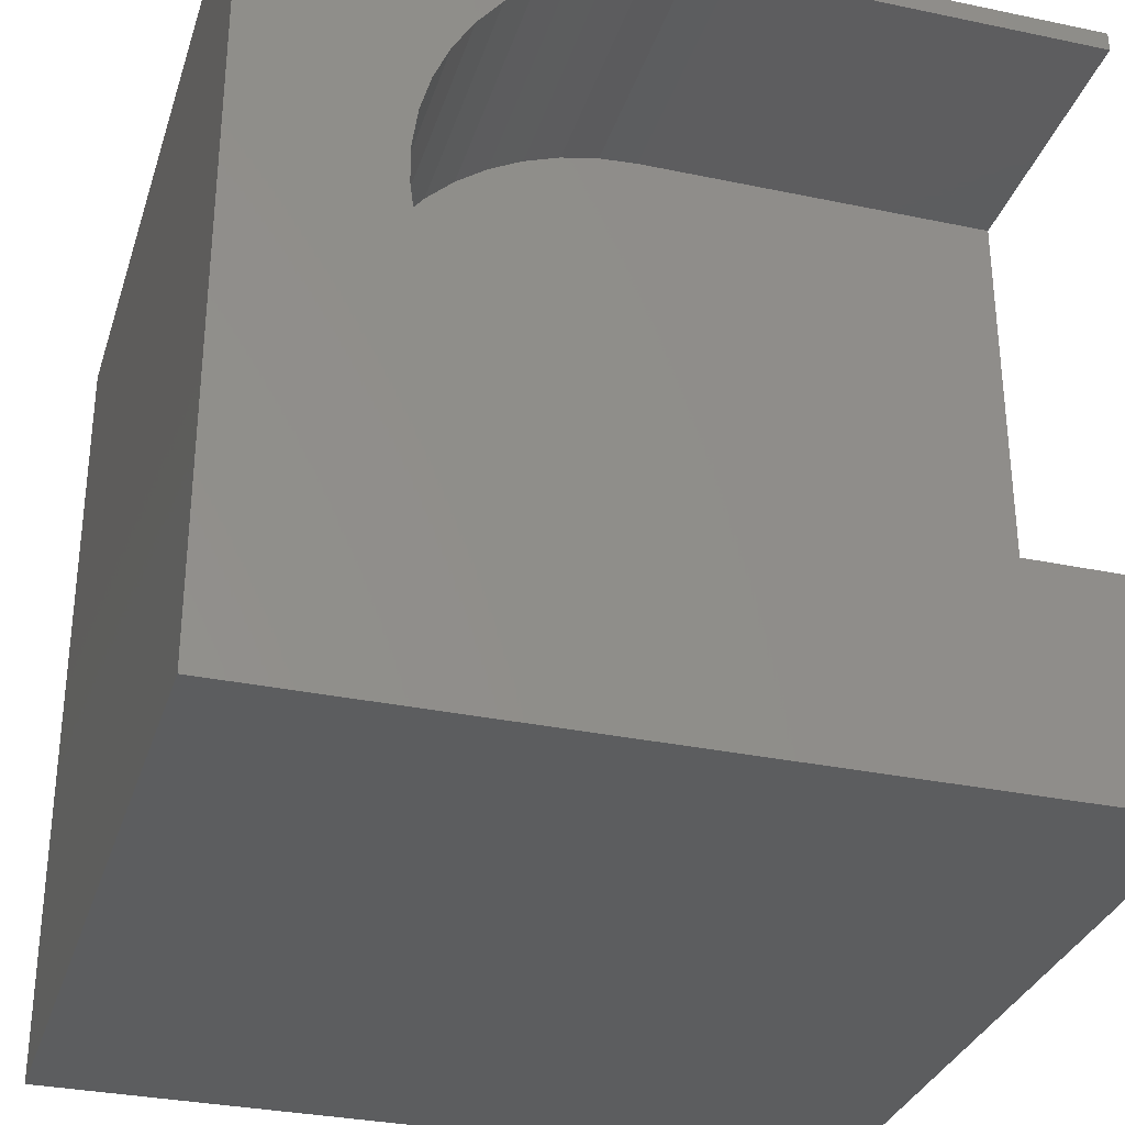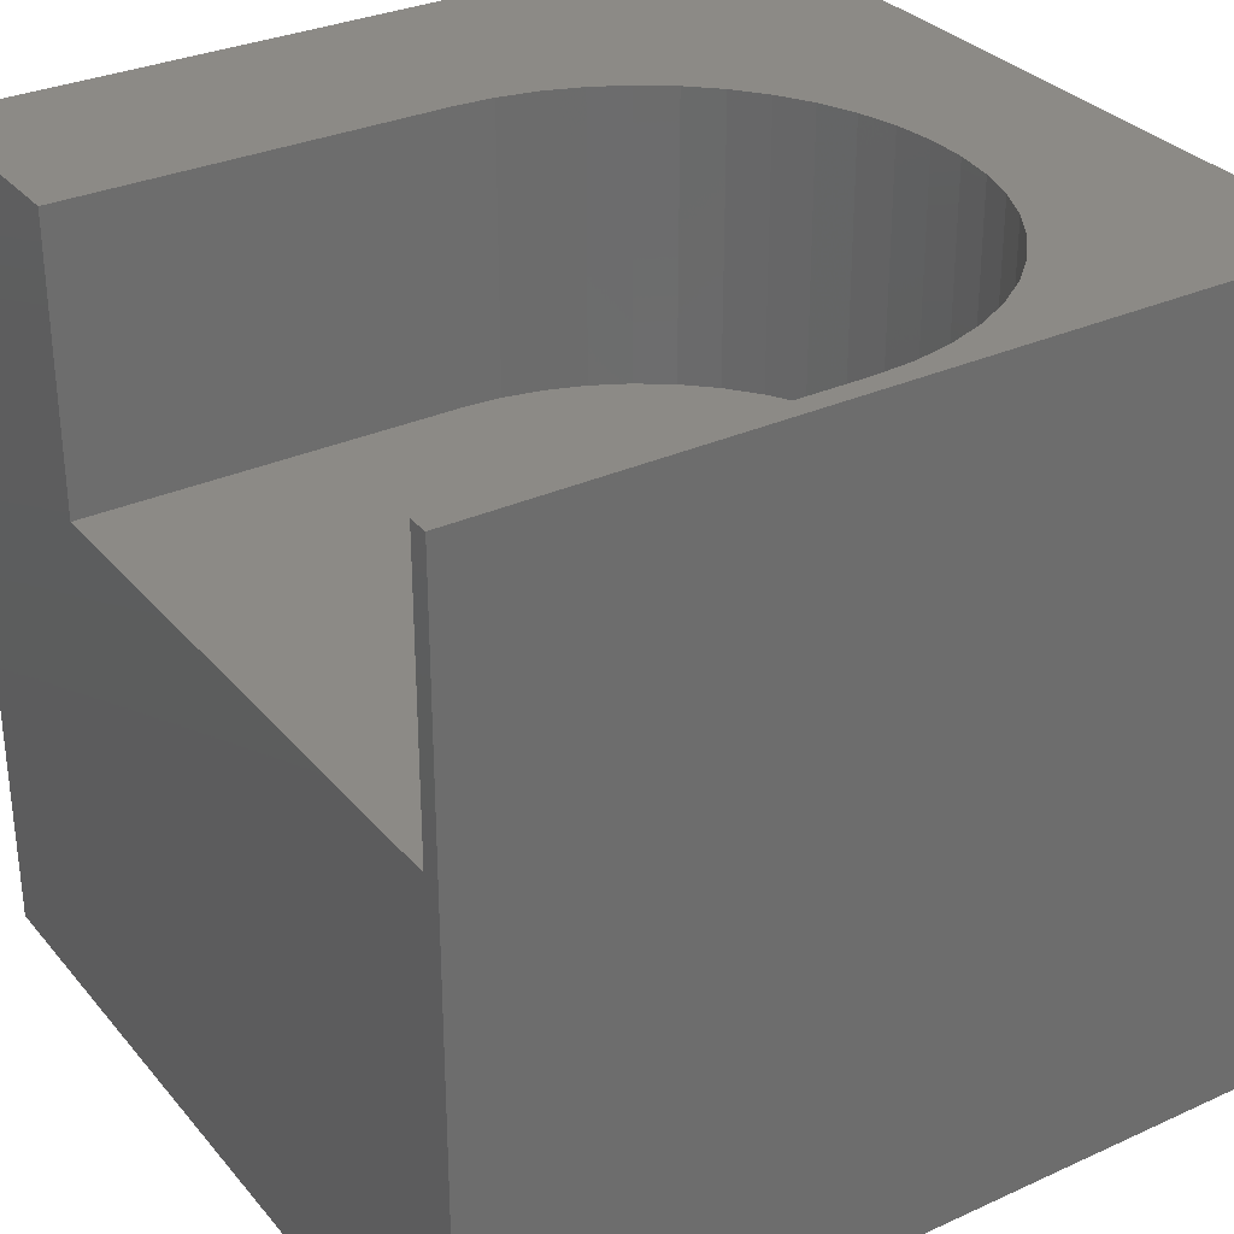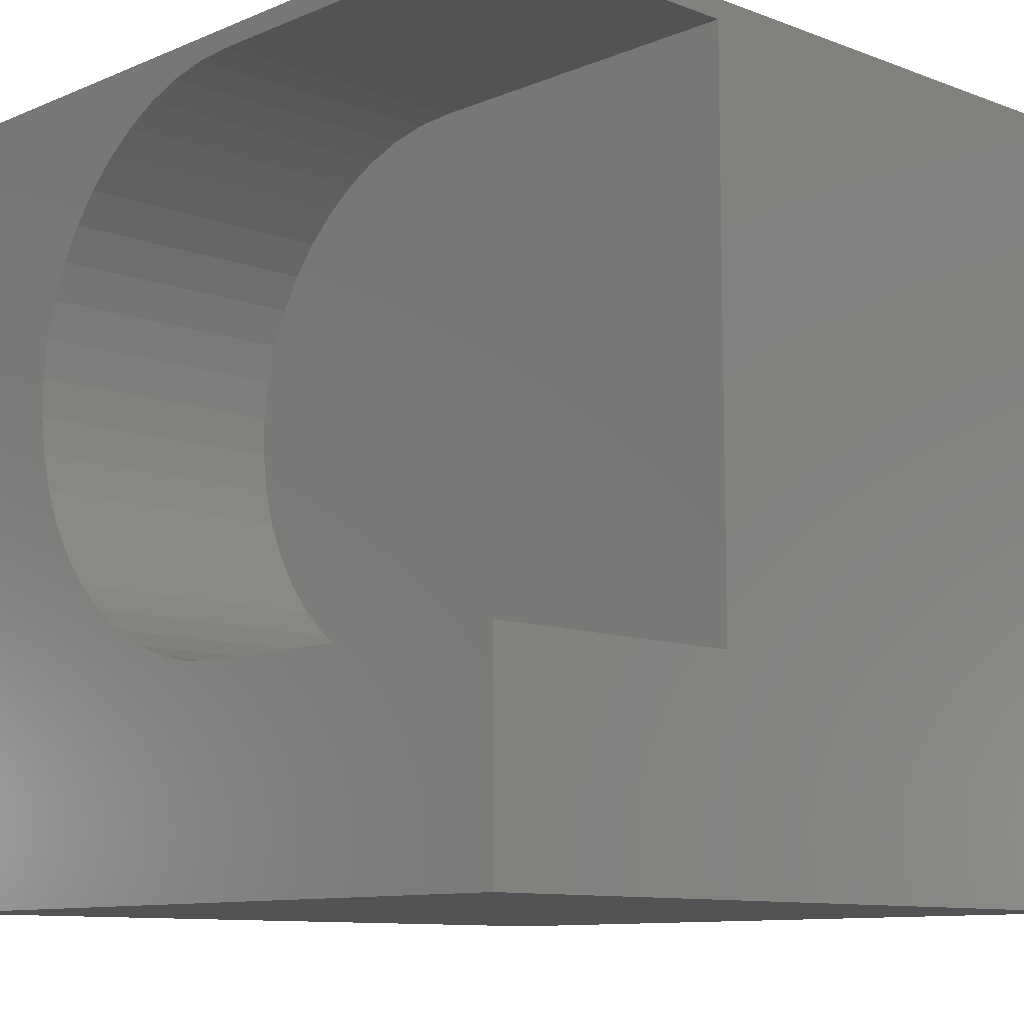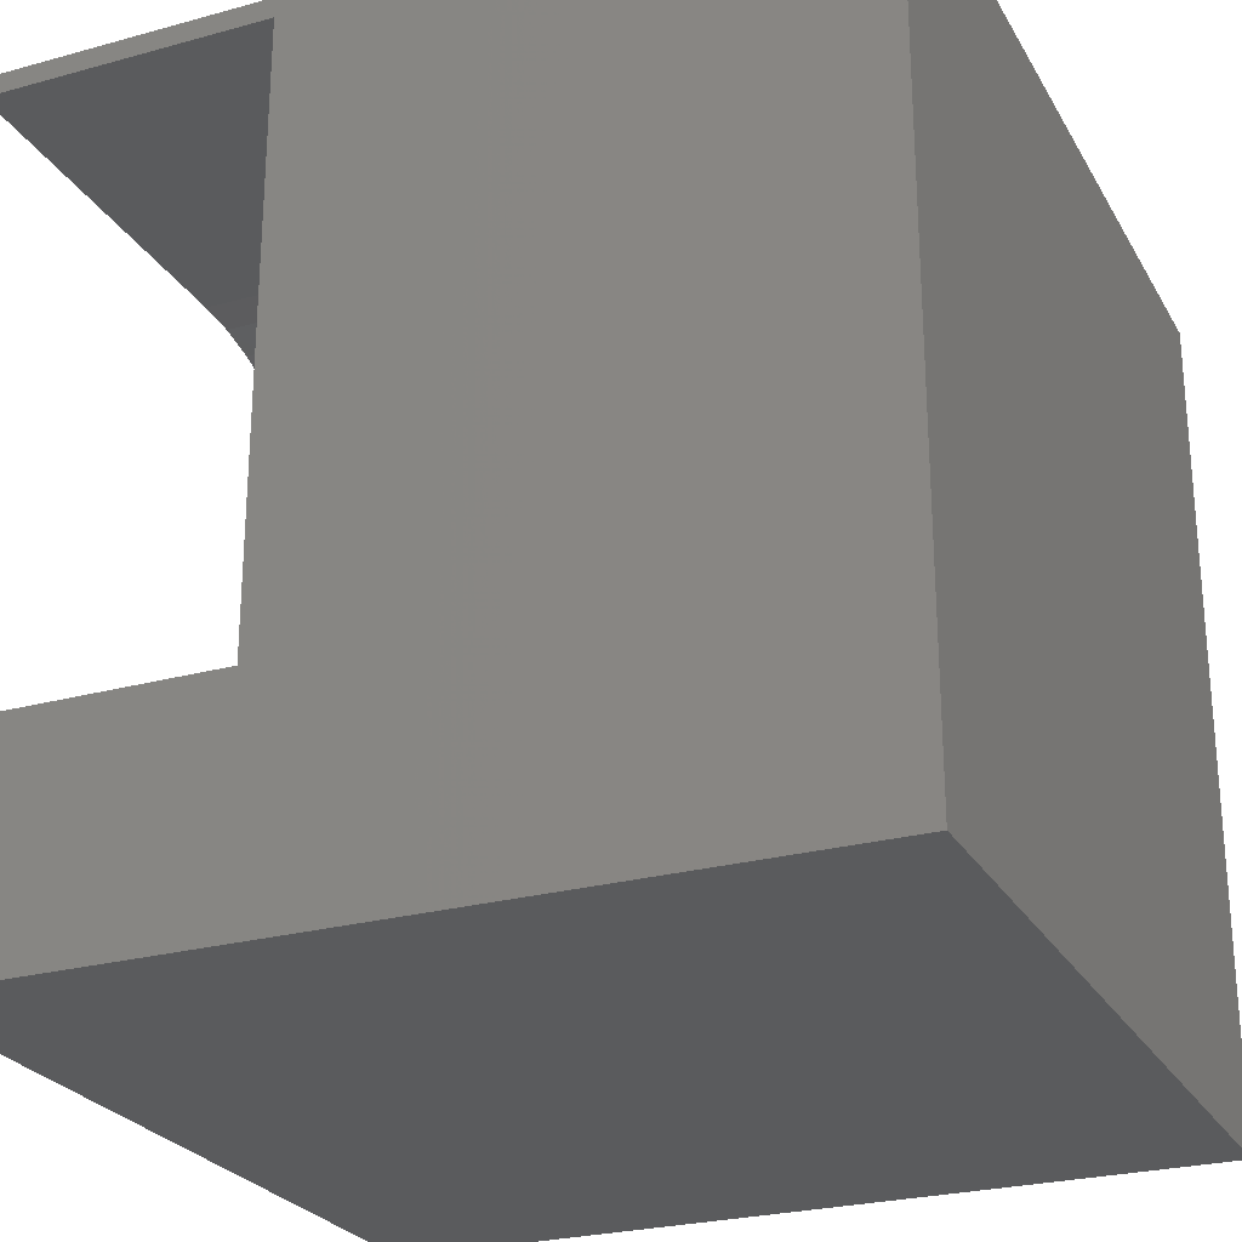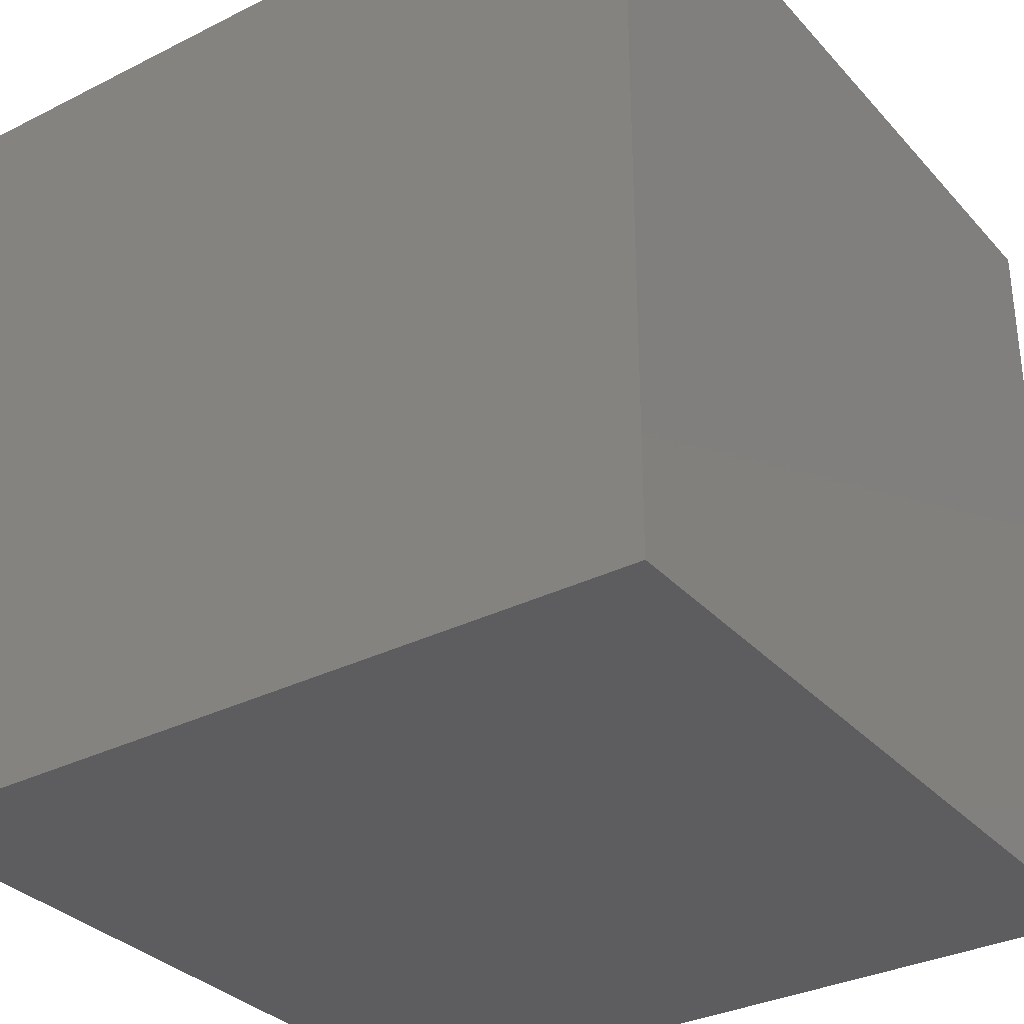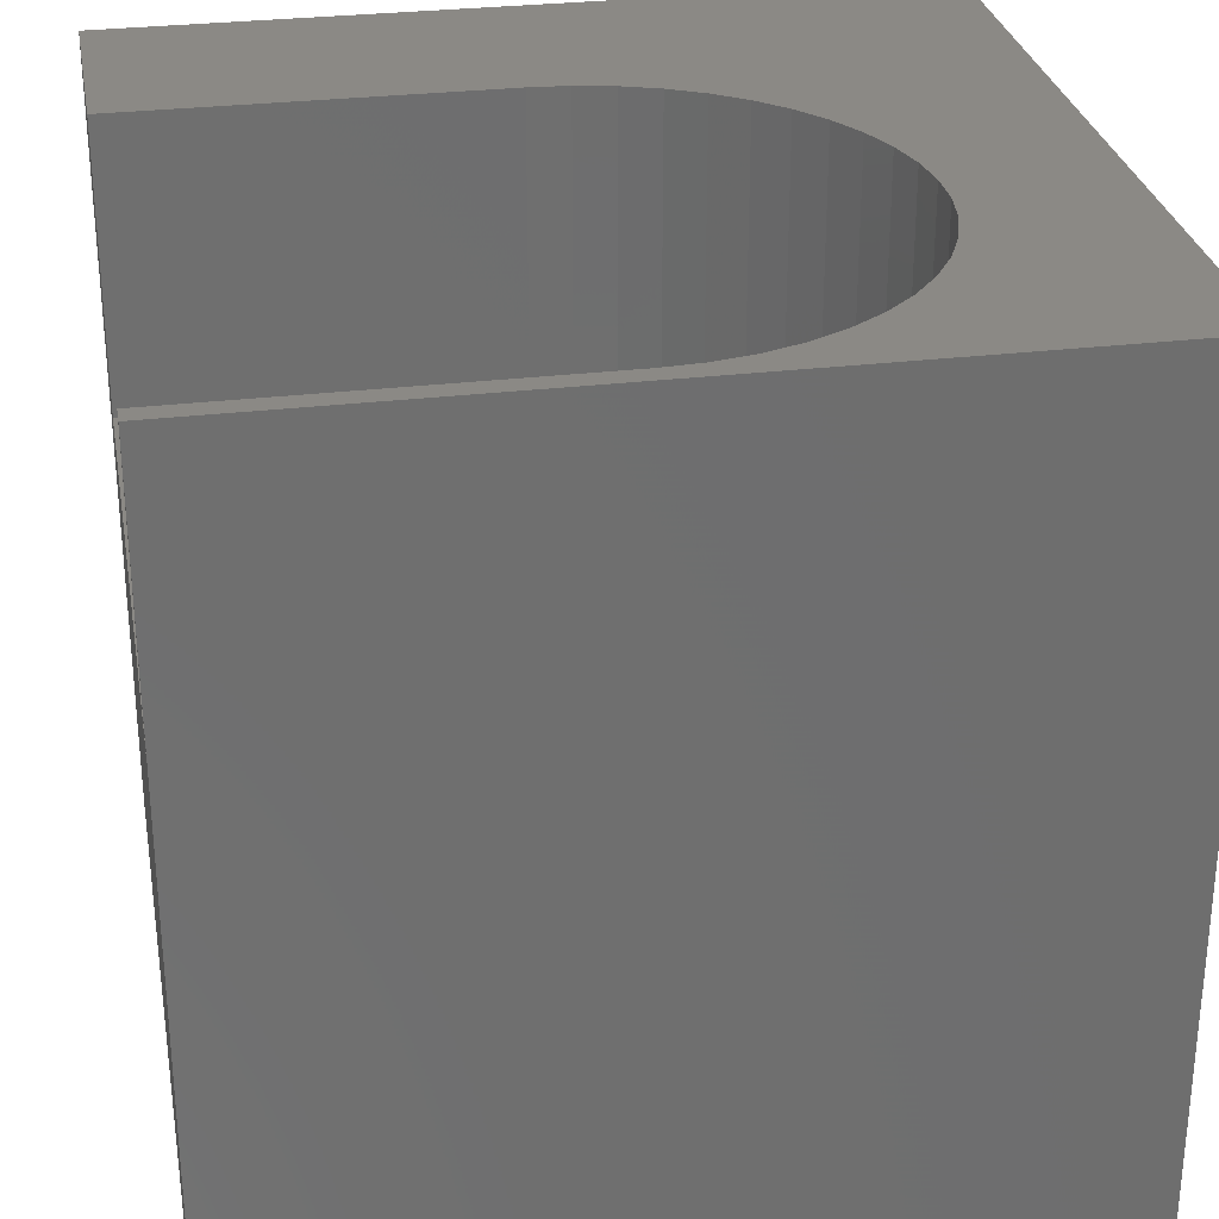
<metadata>
{"format":"stl","ext":"stl","renderer":"f3d","projection":"perspective","resolution":1024,"background":"white","views":[{"elev":-31.8,"azim":-16.5,"up":"+Y"},{"elev":31.4,"azim":147.2,"up":"+Z"},{"elev":-10.2,"azim":46.5,"up":"+Y"},{"elev":-25.7,"azim":113.7,"up":"+Y"},{"elev":-32.7,"azim":-55.2,"up":"+Z"},{"elev":29.1,"azim":169.8,"up":"+Z"}]}
</metadata>
<code>
# stl→obj: 60 verts, 116 faces
v 0 10 10
v 0 10 0
v 0 0 10
v 0 0 0
v 4.055 2.952 10
v 4.512 2.789 10
v 4.986 2.691 10
v 5.469 2.658 10
v 10 0 10
v 10 2.658 10
v 3.626 3.174 10
v 3.23 3.454 10
v 2.876 3.784 10
v 2.571 4.16 10
v 2.319 4.573 10
v 2.126 5.017 10
v 1.995 6.927 10
v 2.126 7.393 10
v 2.319 7.837 10
v 2.571 8.251 10
v 2.876 8.627 10
v 3.23 8.957 10
v 10 9.753 10
v 10 10 10
v 5.469 9.753 10
v 4.986 9.72 10
v 4.512 9.621 10
v 1.995 5.484 10
v 1.93 5.963 10
v 1.93 6.447 10
v 3.626 9.236 10
v 4.055 9.459 10
v 10 9.753 6.567
v 10 2.658 6.567
v 10 0 0
v 10 10 0
v 5.469 2.658 6.567
v 5.469 9.753 6.567
v 4.055 9.459 6.567
v 3.626 9.236 6.567
v 2.126 5.017 6.567
v 3.23 8.957 6.567
v 4.512 2.789 6.567
v 4.512 9.621 6.567
v 4.055 2.952 6.567
v 3.626 3.174 6.567
v 4.986 9.72 6.567
v 4.986 2.691 6.567
v 2.319 4.573 6.567
v 2.571 4.16 6.567
v 2.876 8.627 6.567
v 2.571 8.251 6.567
v 2.319 7.837 6.567
v 2.876 3.784 6.567
v 3.23 3.454 6.567
v 2.126 7.393 6.567
v 1.995 6.927 6.567
v 1.995 5.484 6.567
v 1.93 6.447 6.567
v 1.93 5.963 6.567
f 1 2 3
f 3 2 4
f 5 3 6
f 6 3 7
f 7 3 8
f 8 3 9
f 8 9 10
f 5 11 3
f 3 11 12
f 3 12 13
f 13 14 3
f 3 14 15
f 3 15 16
f 17 18 1
f 1 18 19
f 19 20 1
f 1 20 21
f 1 21 22
f 23 24 25
f 25 24 1
f 25 1 26
f 26 1 27
f 16 28 3
f 3 28 29
f 3 29 1
f 1 29 30
f 1 30 17
f 22 31 1
f 1 31 32
f 1 32 27
f 24 23 33
f 10 9 34
f 34 9 35
f 34 35 33
f 33 35 36
f 33 36 24
f 2 36 4
f 4 36 35
f 24 36 1
f 1 36 2
f 35 9 4
f 4 9 3
f 34 33 37
f 37 33 38
f 39 40 41
f 41 40 42
f 43 44 45
f 45 44 46
f 38 47 37
f 37 47 44
f 37 44 48
f 48 44 43
f 39 41 44
f 44 41 49
f 44 49 50
f 42 51 41
f 41 51 52
f 41 52 53
f 50 54 44
f 44 54 55
f 44 55 46
f 53 56 41
f 41 56 57
f 41 57 58
f 58 57 59
f 58 59 60
f 34 37 10
f 10 37 8
f 38 25 26
f 38 26 47
f 47 26 27
f 47 27 44
f 44 27 32
f 44 32 39
f 39 32 31
f 39 31 40
f 40 31 22
f 40 22 42
f 42 22 21
f 42 21 51
f 51 21 20
f 51 20 52
f 52 20 19
f 52 19 53
f 53 19 18
f 53 18 56
f 56 18 17
f 56 17 57
f 57 17 30
f 57 30 59
f 59 30 29
f 59 29 60
f 60 29 28
f 60 28 58
f 58 28 16
f 58 16 41
f 41 16 15
f 41 15 49
f 49 15 14
f 49 14 50
f 50 14 13
f 50 13 54
f 54 13 12
f 54 12 55
f 55 12 11
f 55 11 46
f 46 11 5
f 46 5 45
f 45 5 6
f 45 6 43
f 43 6 7
f 43 7 48
f 48 7 8
f 48 8 37
f 38 33 25
f 25 33 23

</code>
